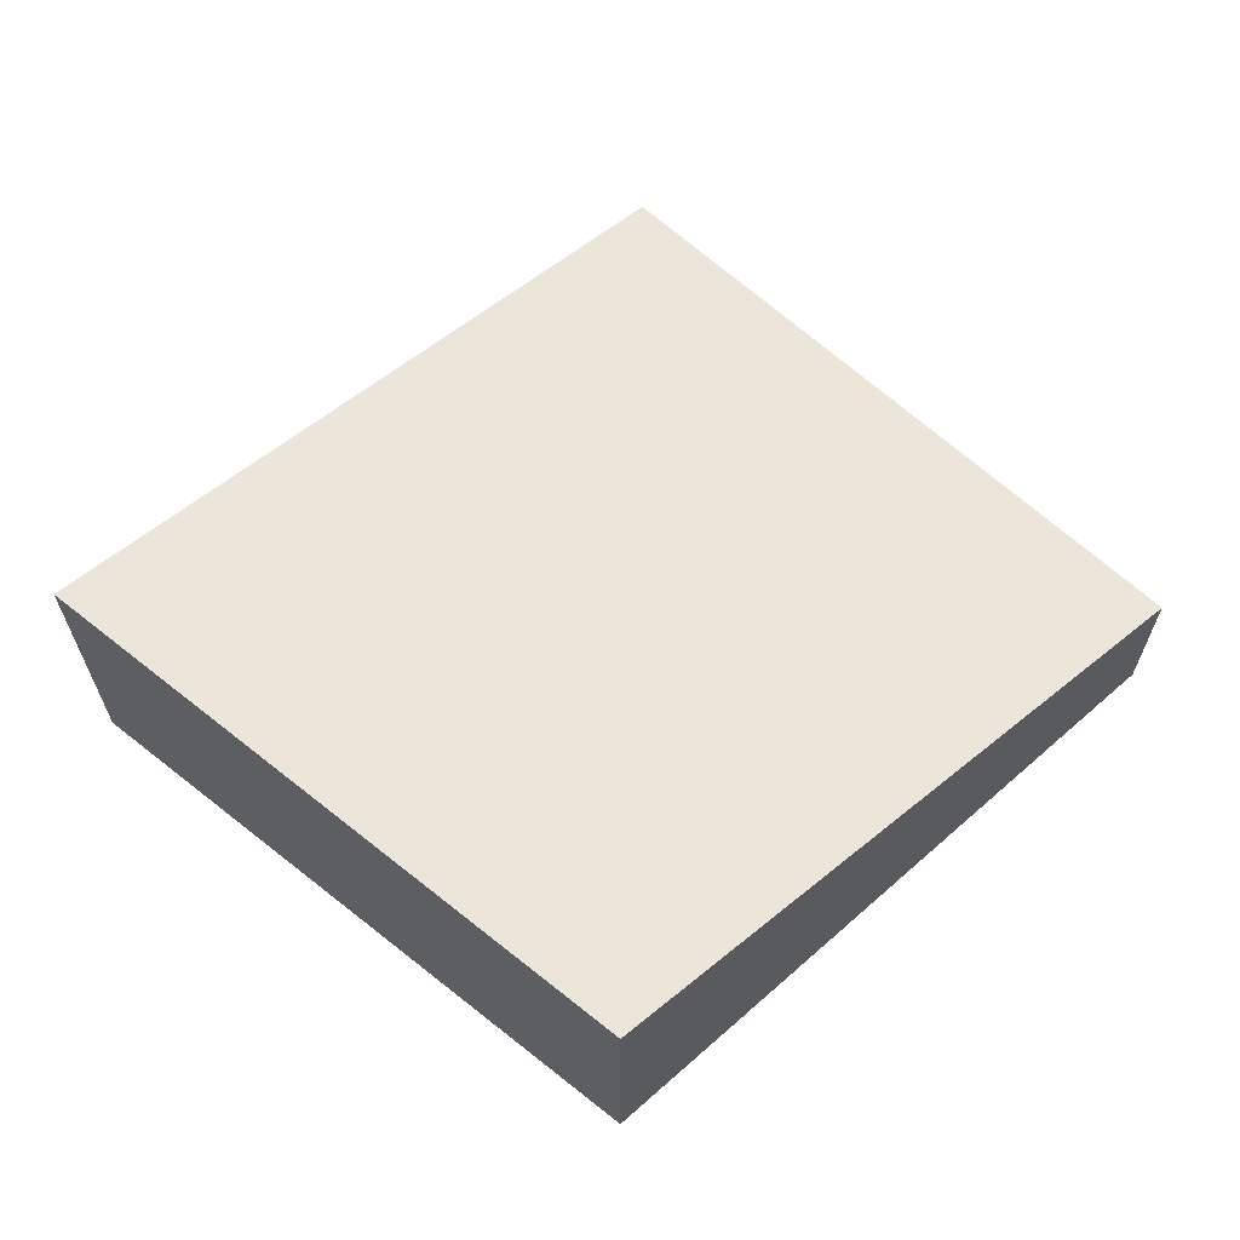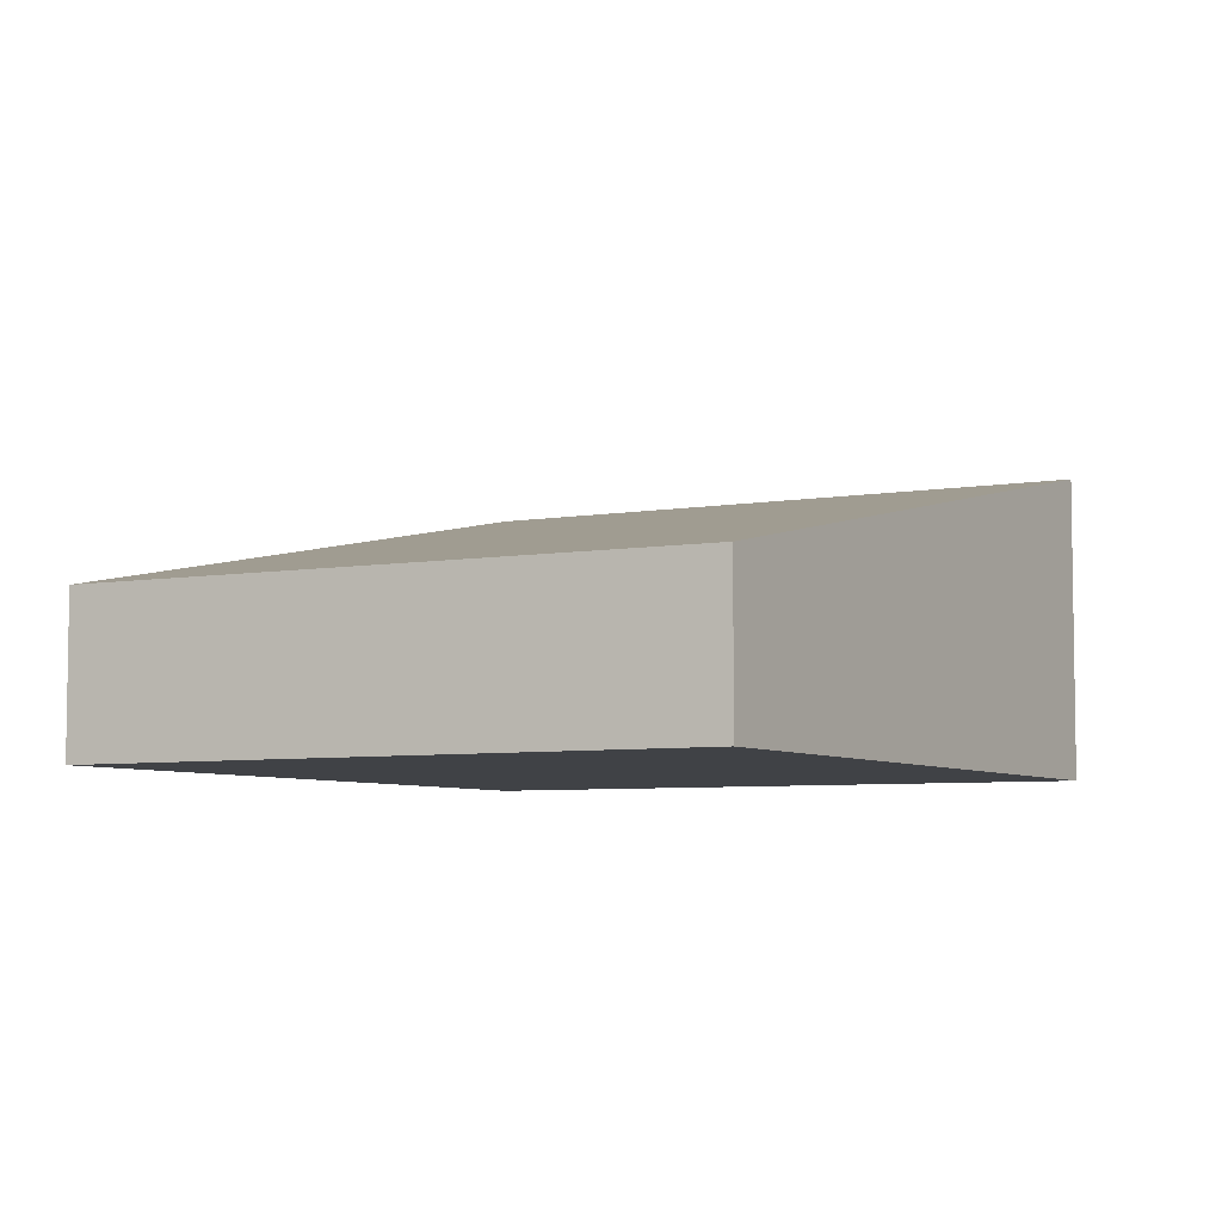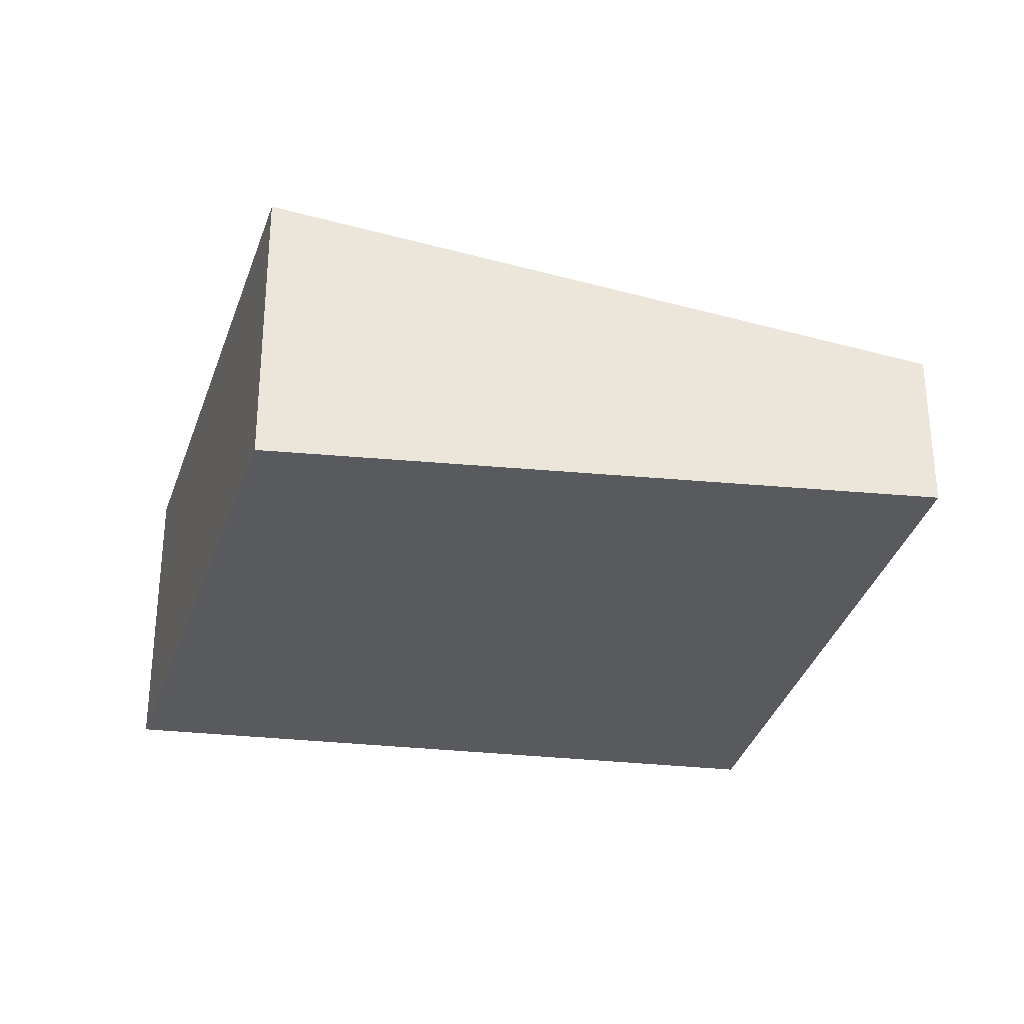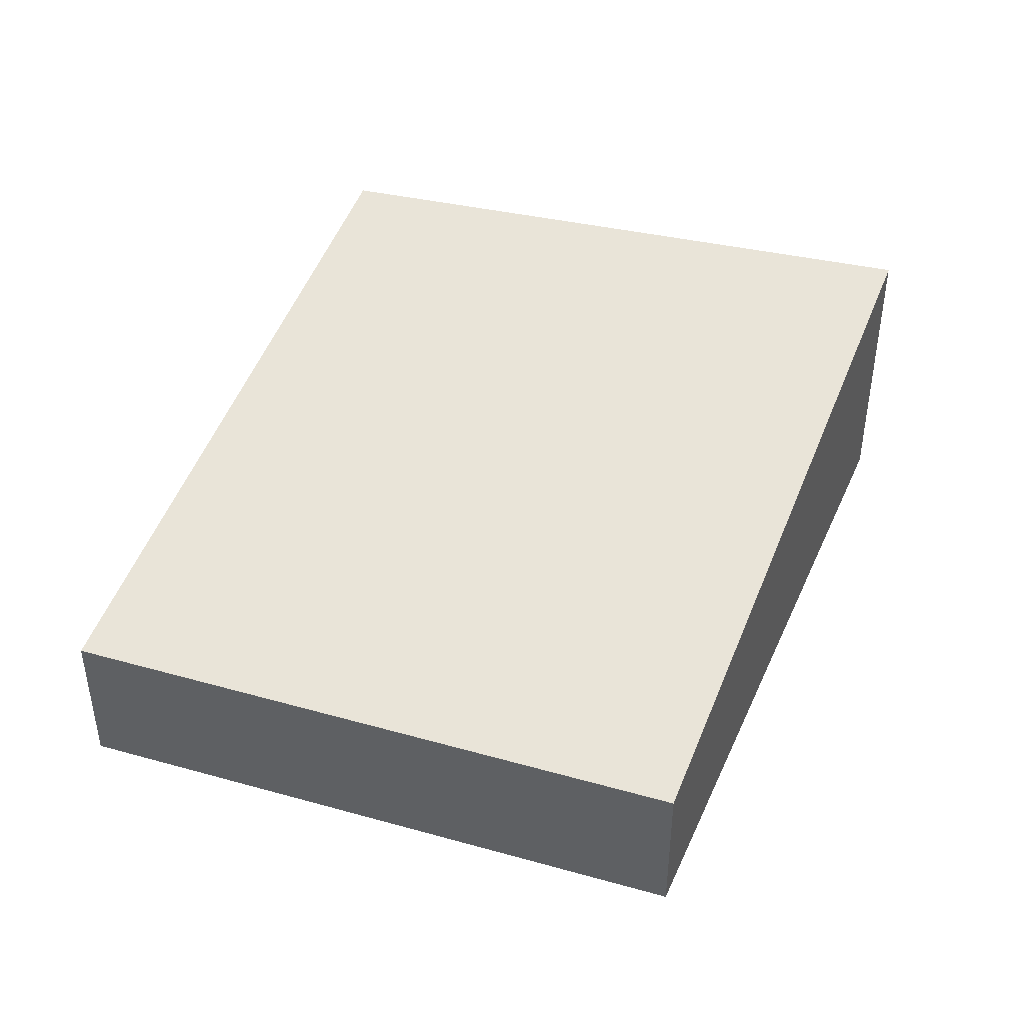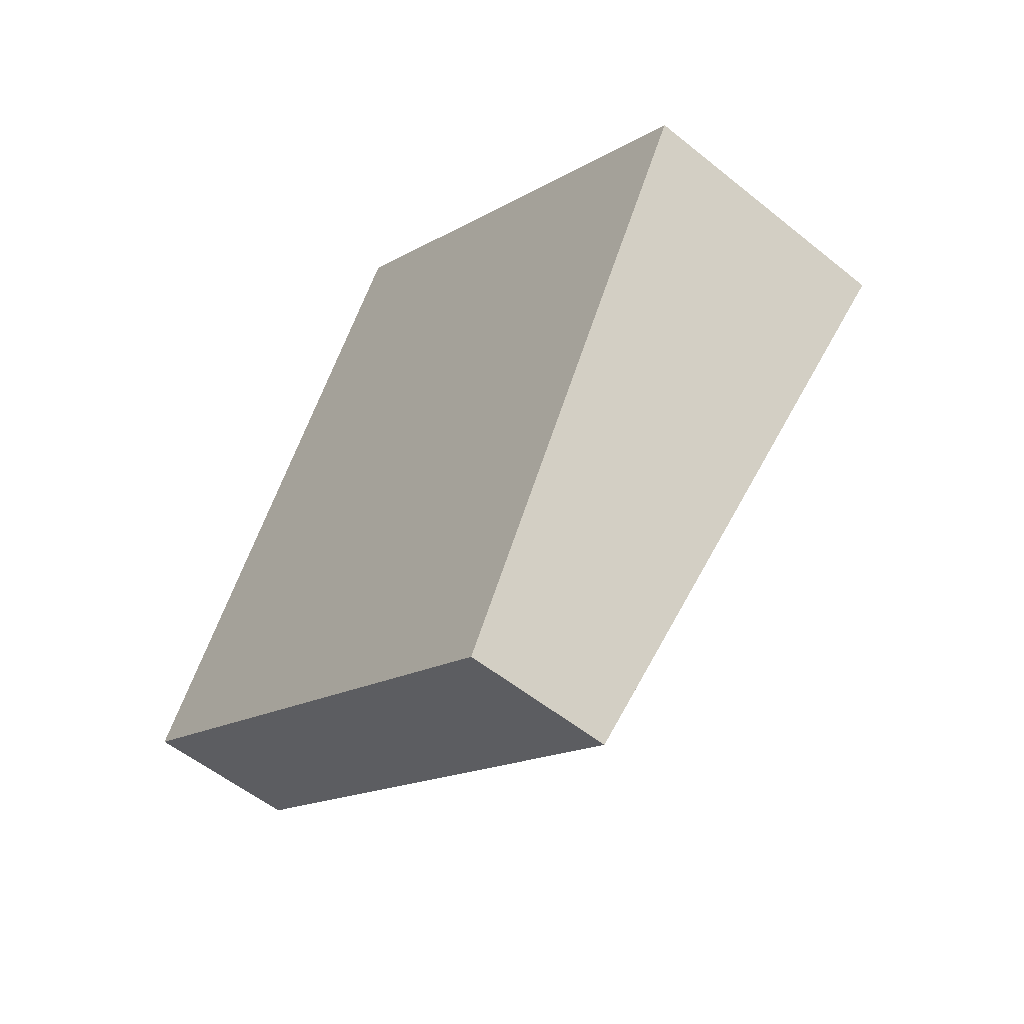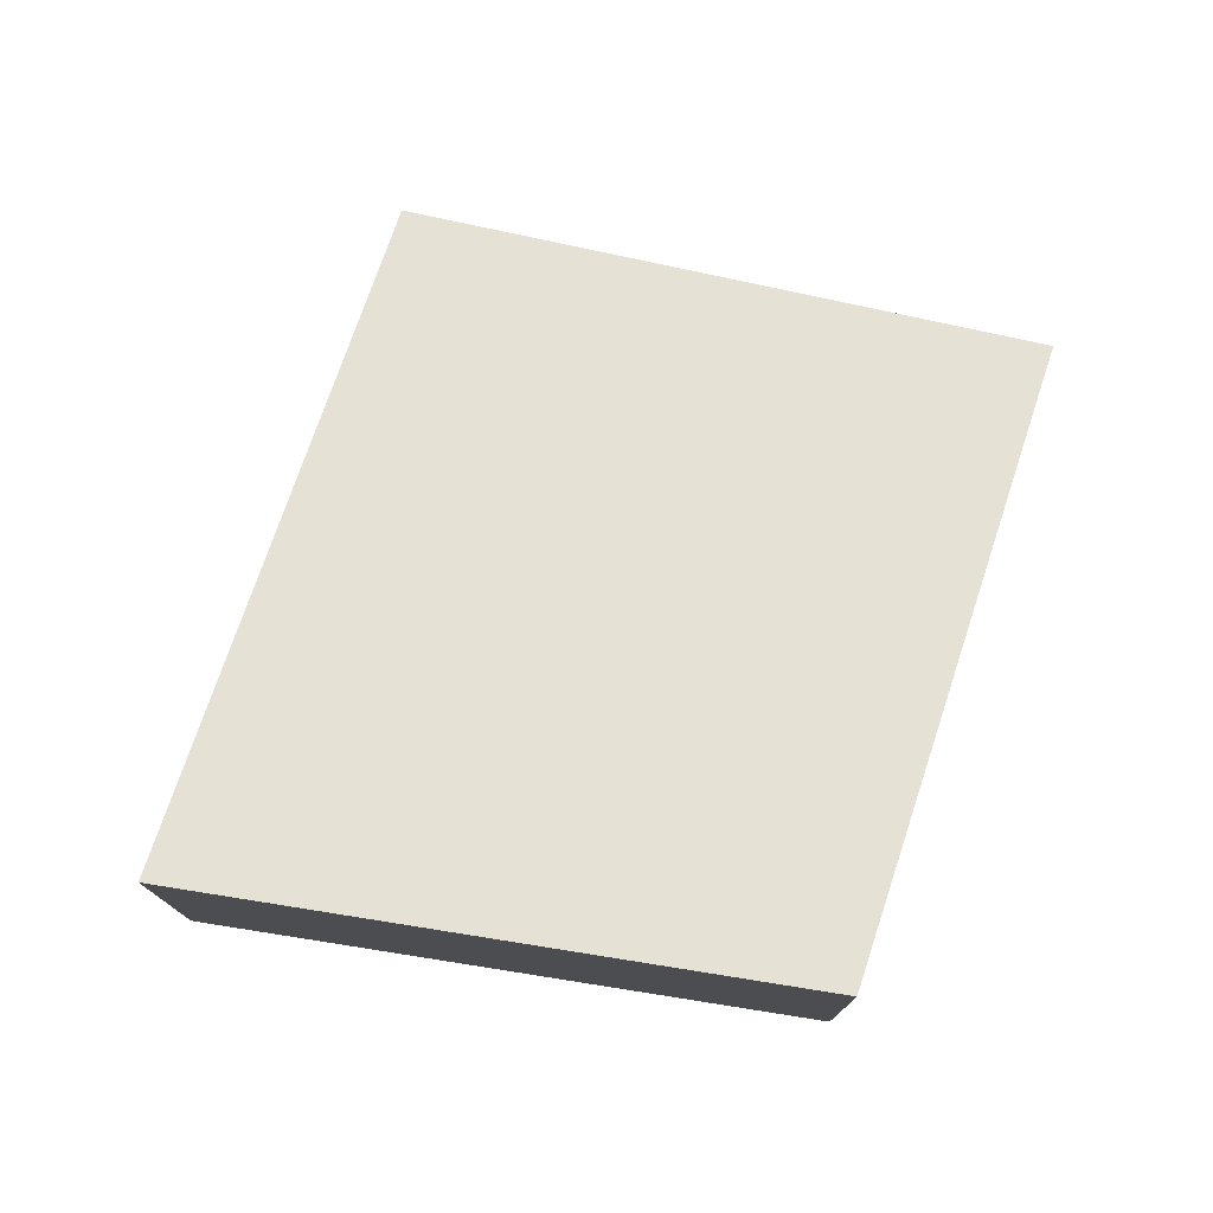
<metadata>
{"format":"obj","ext":"obj","renderer":"f3d","projection":"perspective","resolution":1024,"background":"white","views":[{"elev":66.3,"azim":75.1,"up":"+Y"},{"elev":-6.1,"azim":-120.2,"up":"+Y"},{"elev":-31.5,"azim":109.3,"up":"+Y"},{"elev":45.7,"azim":-129.0,"up":"+Y"},{"elev":-54.3,"azim":49.3,"up":"+Z"},{"elev":77.1,"azim":45.4,"up":"+Y"}]}
</metadata>
<code>
v  0 0.939 5.75e-17
v  4.939 1.733 1.446
v  3.176 0.939 -2.06
v  1.967 1.779 3.642
v  3.176 1.261e-16 -2.06
v  0 0 0
v  1.967 -2.23e-16 3.642
v  4.939 -8.854e-17 1.446
g defaultobject
f 1 2 3
f 2 1 4
f 5 1 3
f 1 5 6
f 1 7 4
f 7 1 6
f 7 2 4
f 2 7 8
f 8 3 2
f 3 8 5
f 8 6 5
f 6 8 7

</code>
